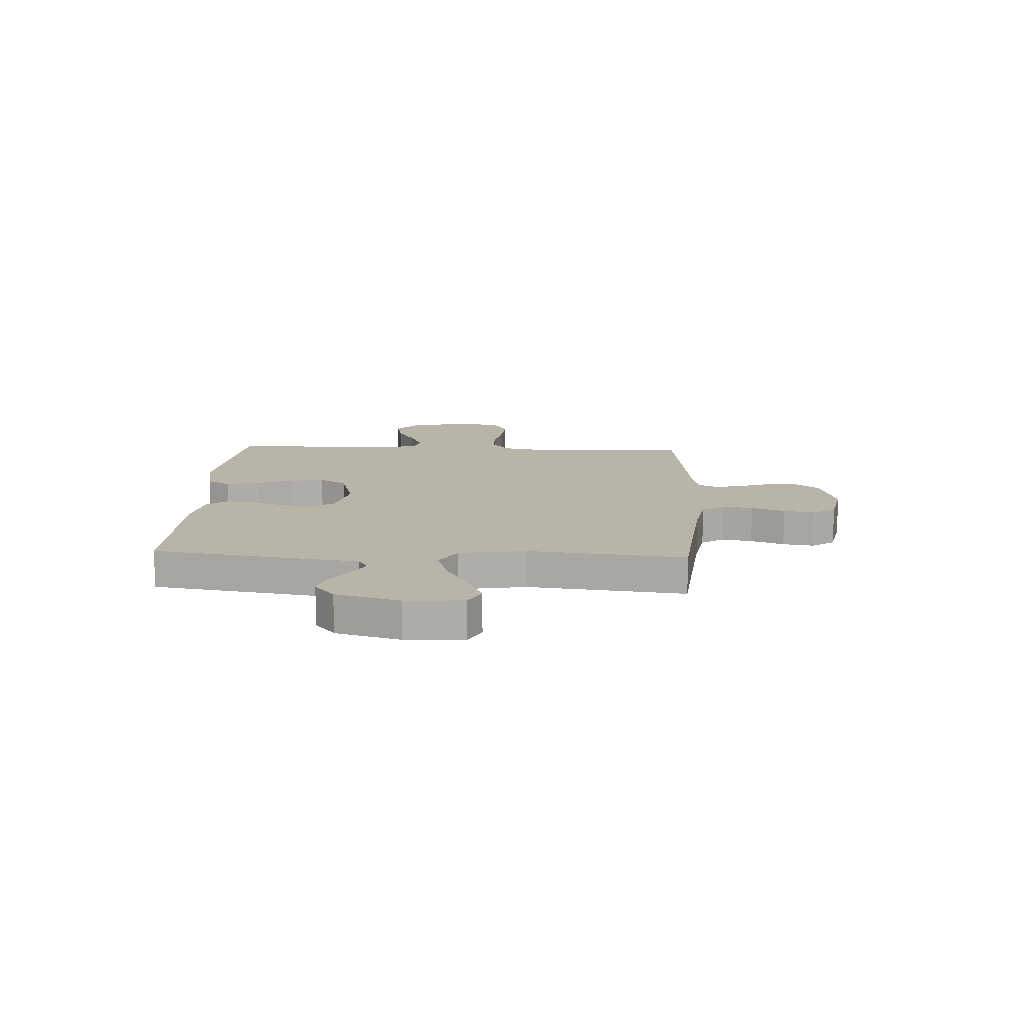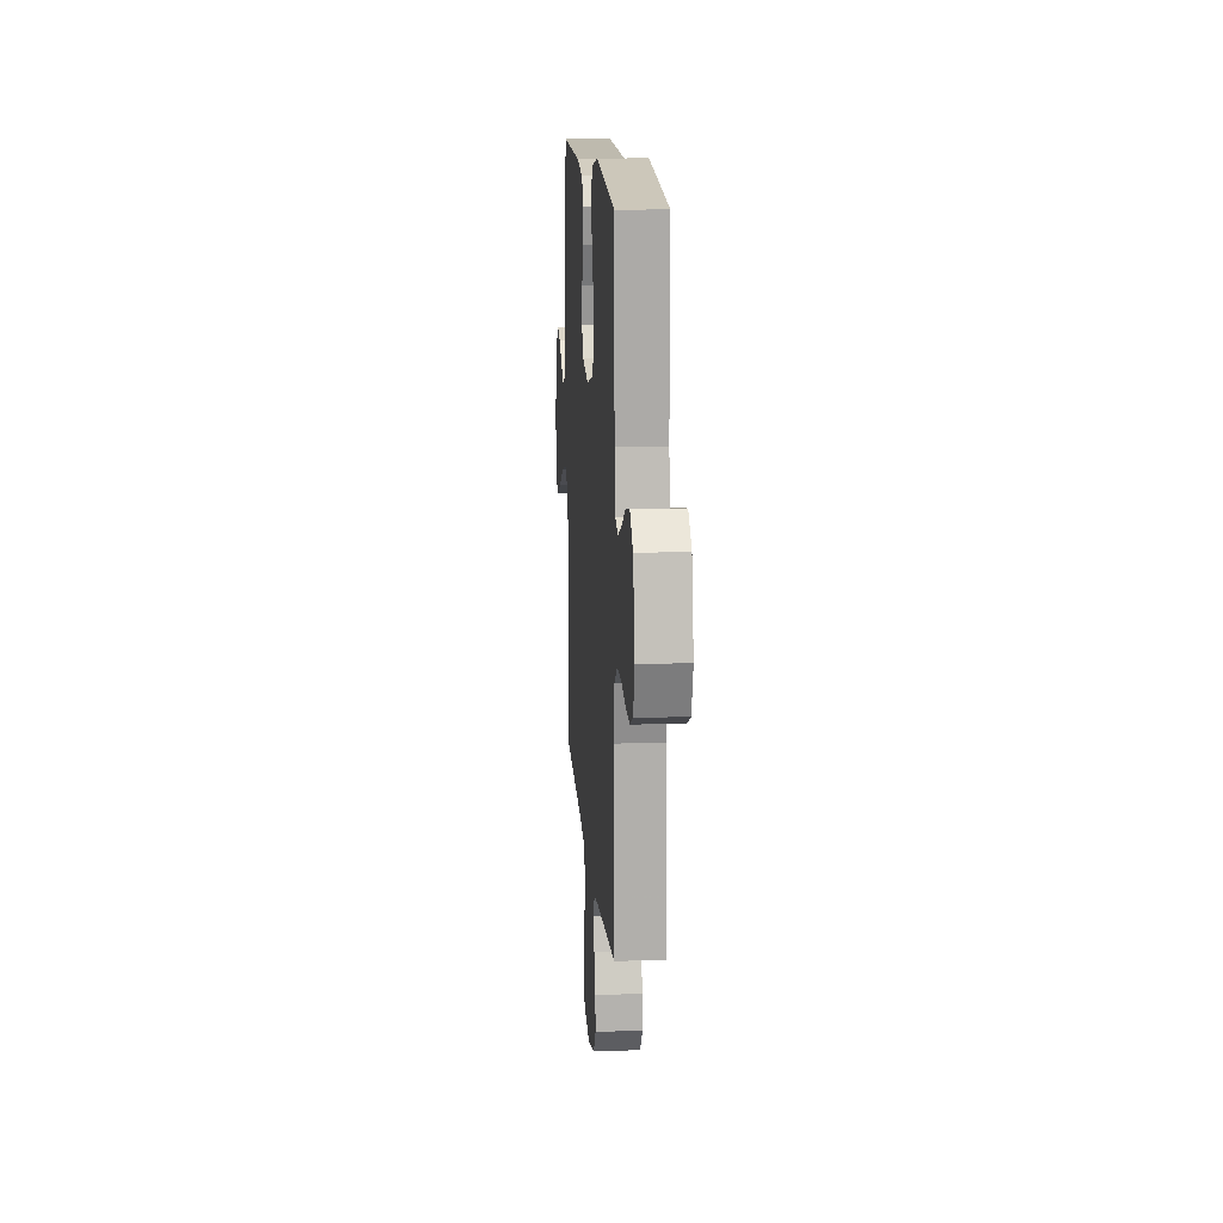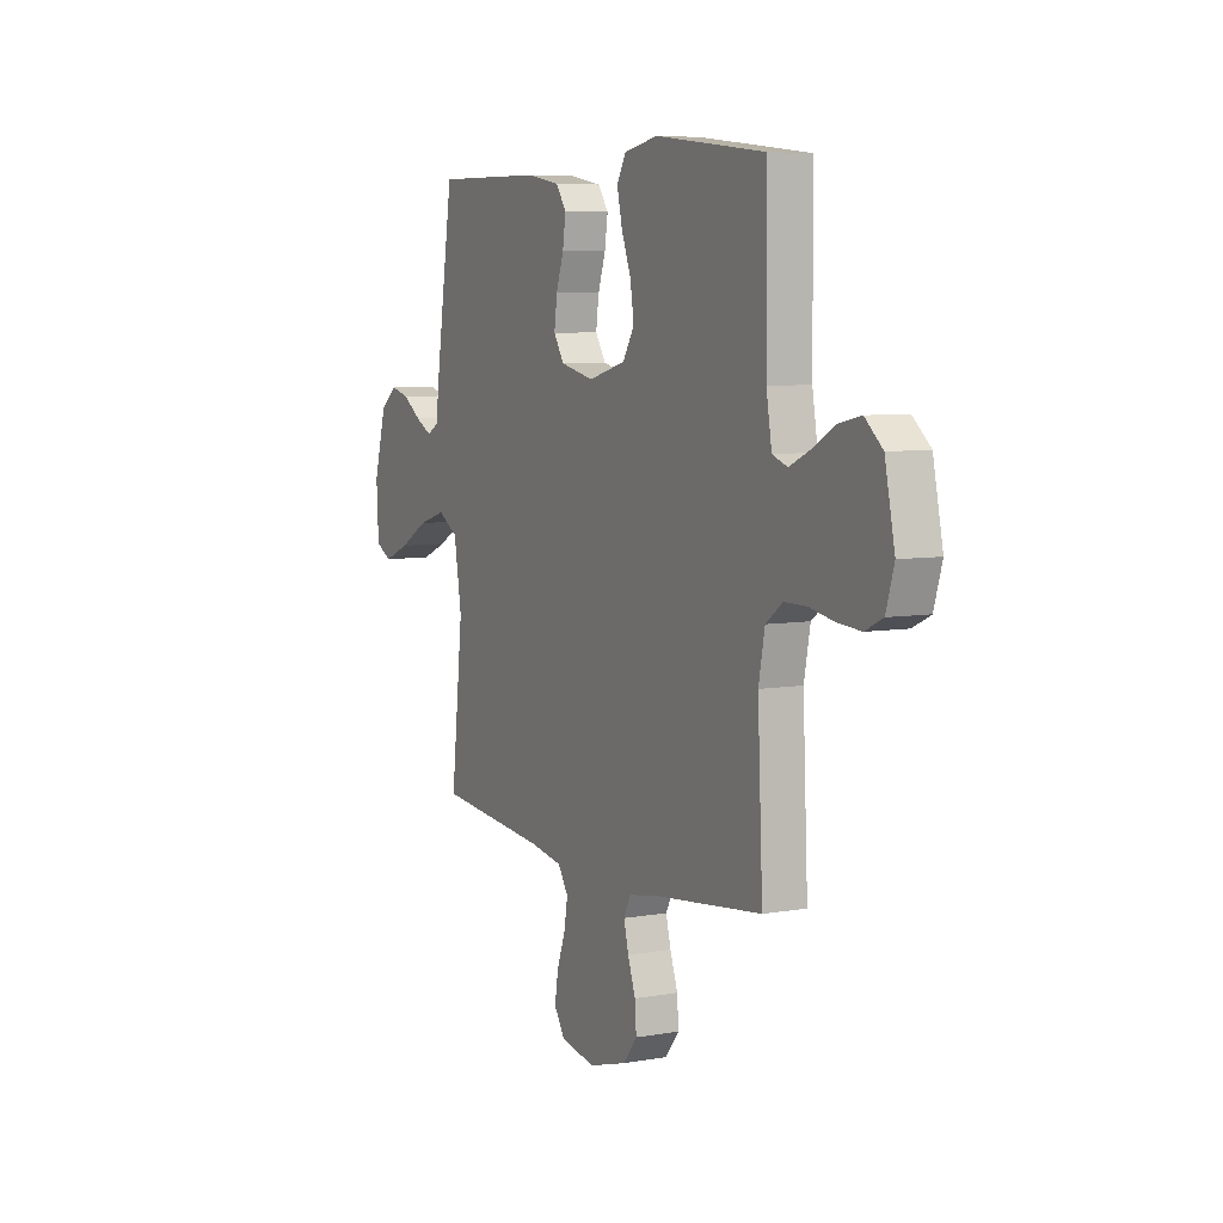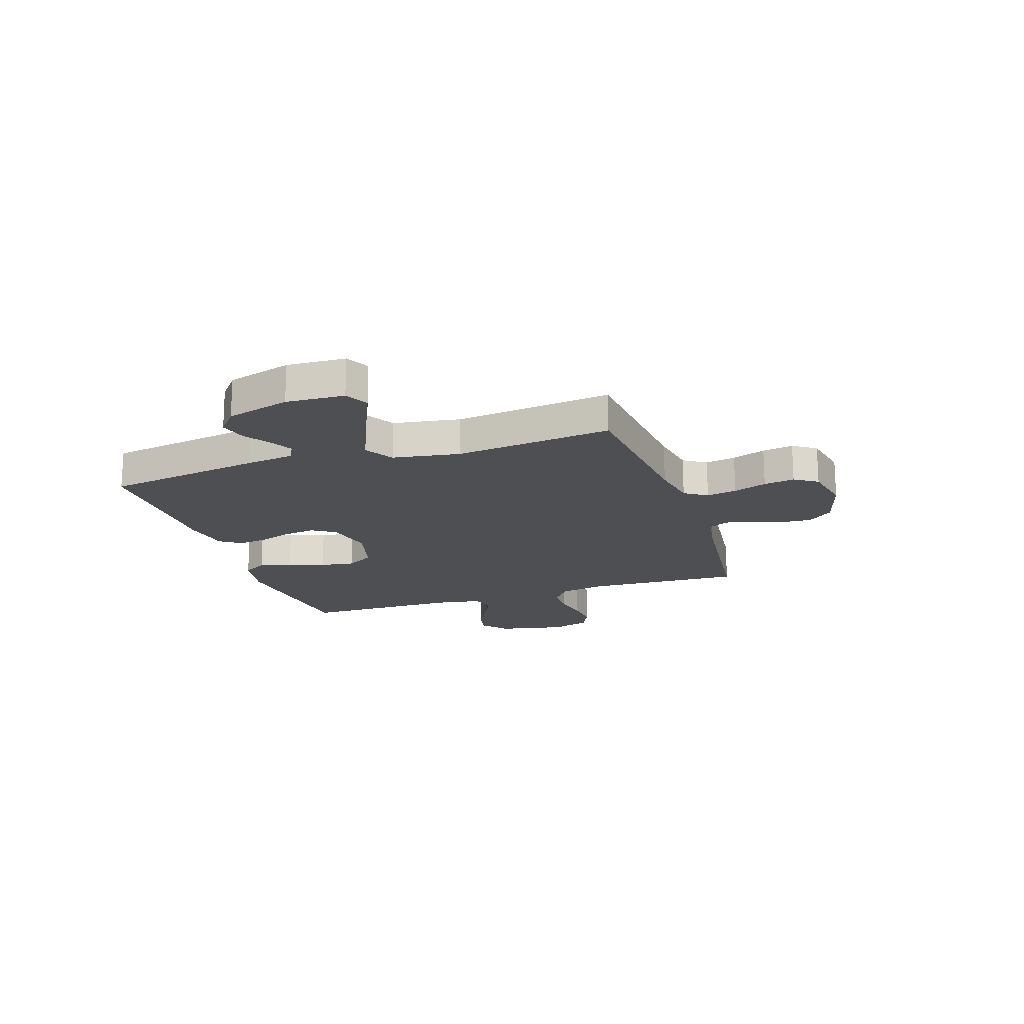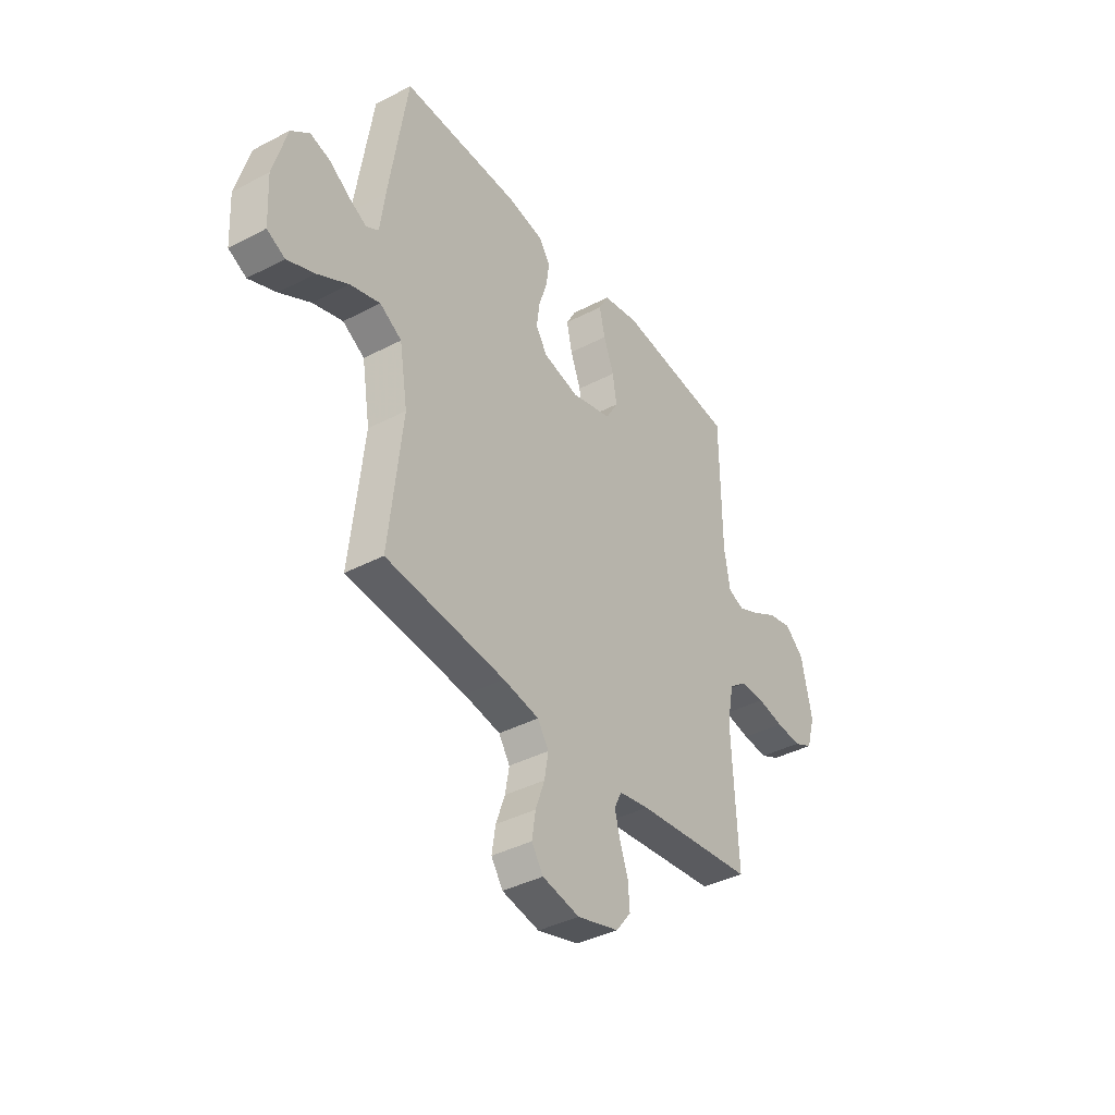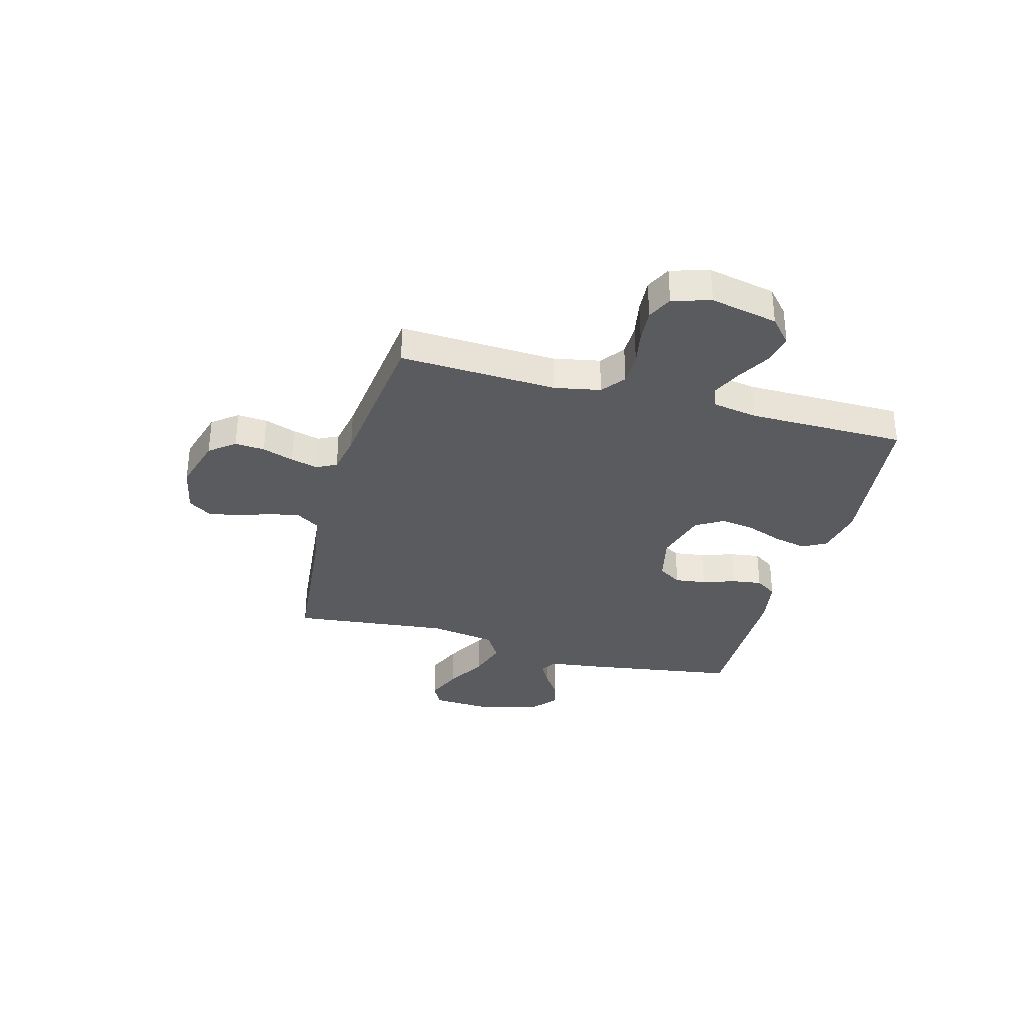
<metadata>
{"format":"obj","ext":"obj","renderer":"f3d","projection":"perspective","resolution":1024,"background":"white","views":[{"elev":13.3,"azim":92.8,"up":"+Y"},{"elev":14.7,"azim":-94.4,"up":"+Z"},{"elev":6.6,"azim":-117.4,"up":"+Z"},{"elev":-18.2,"azim":108.4,"up":"+Y"},{"elev":-39.1,"azim":123.2,"up":"+Z"},{"elev":-33.1,"azim":-105.3,"up":"+Y"}]}
</metadata>
<code>
v -0.5 0.07 0.5
v -0.2 0.07 0.535
v -0.108 0.07 0.517
v -0.083 0.07 0.472
v -0.097 0.07 0.409
v -0.123 0.07 0.34
v -0.133 0.07 0.274
v -0.102 0.07 0.222
v 0 0.07 0.194
v 0.091 0.07 0.215
v 0.12 0.07 0.26
v 0.112 0.07 0.319
v 0.091 0.07 0.382
v 0.083 0.07 0.439
v 0.111 0.07 0.48
v 0.2 0.07 0.496
v 0.5 0.07 0.5
v 0.546 0.07 0.2
v 0.558 0.07 0.106
v 0.589 0.07 0.087
v 0.634 0.07 0.111
v 0.685 0.07 0.146
v 0.736 0.07 0.16
v 0.782 0.07 0.122
v 0.816 0.07 0
v 0.81 0.07 -0.112
v 0.765 0.07 -0.135
v 0.696 0.07 -0.106
v 0.618 0.07 -0.062
v 0.543 0.07 -0.039
v 0.488 0.07 -0.072
v 0.467 0.07 -0.2
v 0.5 0.07 -0.5
v 0.2 0.07 -0.53
v 0.109 0.07 -0.546
v 0.081 0.07 -0.589
v 0.091 0.07 -0.647
v 0.114 0.07 -0.711
v 0.123 0.07 -0.77
v 0.094 0.07 -0.814
v 0 0.07 -0.833
v -0.105 0.07 -0.803
v -0.143 0.07 -0.755
v -0.139 0.07 -0.698
v -0.118 0.07 -0.638
v -0.105 0.07 -0.586
v -0.124 0.07 -0.548
v -0.2 0.07 -0.534
v -0.5 0.07 -0.5
v -0.486 0.07 -0.2
v -0.503 0.07 -0.112
v -0.548 0.07 -0.078
v -0.61 0.07 -0.078
v -0.677 0.07 -0.091
v -0.741 0.07 -0.096
v -0.789 0.07 -0.073
v -0.811 0.07 0
v -0.784 0.07 0.129
v -0.736 0.07 0.171
v -0.676 0.07 0.158
v -0.614 0.07 0.123
v -0.558 0.07 0.097
v -0.517 0.07 0.112
v -0.502 0.07 0.2
v -0.5 0 0.5
v -0.2 0 0.535
v -0.108 0 0.517
v -0.083 0 0.472
v -0.097 0 0.409
v -0.123 0 0.34
v -0.133 0 0.274
v -0.102 0 0.222
v 0 0 0.194
v 0.091 0 0.215
v 0.12 0 0.26
v 0.112 0 0.319
v 0.091 0 0.382
v 0.083 0 0.439
v 0.111 0 0.48
v 0.2 0 0.496
v 0.5 0 0.5
v 0.546 0 0.2
v 0.558 0 0.106
v 0.589 0 0.087
v 0.634 0 0.111
v 0.685 0 0.146
v 0.736 0 0.16
v 0.782 0 0.122
v 0.816 0 0
v 0.81 0 -0.112
v 0.765 0 -0.135
v 0.696 0 -0.106
v 0.618 0 -0.062
v 0.543 0 -0.039
v 0.488 0 -0.072
v 0.467 0 -0.2
v 0.5 0 -0.5
v 0.2 0 -0.53
v 0.109 0 -0.546
v 0.081 0 -0.589
v 0.091 0 -0.647
v 0.114 0 -0.711
v 0.123 0 -0.77
v 0.094 0 -0.814
v 0 0 -0.833
v -0.105 0 -0.803
v -0.143 0 -0.755
v -0.139 0 -0.698
v -0.118 0 -0.638
v -0.105 0 -0.586
v -0.124 0 -0.548
v -0.2 0 -0.534
v -0.5 0 -0.5
v -0.486 0 -0.2
v -0.503 0 -0.112
v -0.548 0 -0.078
v -0.61 0 -0.078
v -0.677 0 -0.091
v -0.741 0 -0.096
v -0.789 0 -0.073
v -0.811 0 0
v -0.784 0 0.129
v -0.736 0 0.171
v -0.676 0 0.158
v -0.614 0 0.123
v -0.558 0 0.097
v -0.517 0 0.112
v -0.502 0 0.2
f 59 60 61
f 58 59 61
f 57 58 61
f 56 57 61
f 55 56 61
f 54 55 61
f 53 54 61
f 52 53 61 62
f 51 52 62 63
f 48 49 50
f 51 63 64
f 50 51 64
f 48 50 64
f 47 48 64
f 43 44 45
f 42 43 45
f 41 42 45
f 40 41 45
f 39 40 45
f 38 39 45
f 37 38 45
f 36 37 45 46
f 35 36 46 47
f 32 33 34
f 35 47 64
f 34 35 64
f 32 34 64
f 31 32 64
f 27 28 29
f 26 27 29
f 25 26 29
f 24 25 29
f 23 24 29
f 22 23 29
f 21 22 29
f 20 21 29 30
f 30 31 64
f 20 30 64
f 19 20 64
f 17 18 19
f 16 17 19
f 15 16 19
f 14 15 19
f 13 14 19
f 12 13 19
f 4 5 6
f 3 4 6
f 2 3 6
f 1 2 6
f 64 1 6
f 64 6 7
f 11 12 19
f 10 11 19
f 9 10 19
f 9 19 64
f 8 9 64
f 7 8 64
f 125 124 123
f 125 123 122
f 125 122 121
f 125 121 120
f 125 120 119
f 125 119 118
f 125 118 117
f 126 125 117 116
f 127 126 116 115
f 114 113 112
f 128 127 115
f 128 115 114
f 128 114 112
f 128 112 111
f 109 108 107
f 109 107 106
f 109 106 105
f 109 105 104
f 109 104 103
f 109 103 102
f 109 102 101
f 110 109 101 100
f 111 110 100 99
f 98 97 96
f 128 111 99
f 128 99 98
f 128 98 96
f 128 96 95
f 93 92 91
f 93 91 90
f 93 90 89
f 93 89 88
f 93 88 87
f 93 87 86
f 93 86 85
f 94 93 85 84
f 128 95 94
f 128 94 84
f 128 84 83
f 83 82 81
f 83 81 80
f 83 80 79
f 83 79 78
f 83 78 77
f 83 77 76
f 70 69 68
f 70 68 67
f 70 67 66
f 70 66 65
f 70 65 128
f 71 70 128
f 83 76 75
f 83 75 74
f 83 74 73
f 128 83 73
f 128 73 72
f 128 72 71
f 1 65 66 2
f 2 66 67 3
f 3 67 68 4
f 4 68 69 5
f 5 69 70 6
f 6 70 71 7
f 7 71 72 8
f 8 72 73 9
f 9 73 74 10
f 10 74 75 11
f 11 75 76 12
f 12 76 77 13
f 13 77 78 14
f 14 78 79 15
f 15 79 80 16
f 16 80 81 17
f 17 81 82 18
f 18 82 83 19
f 19 83 84 20
f 20 84 85 21
f 21 85 86 22
f 22 86 87 23
f 23 87 88 24
f 24 88 89 25
f 25 89 90 26
f 26 90 91 27
f 27 91 92 28
f 28 92 93 29
f 29 93 94 30
f 30 94 95 31
f 31 95 96 32
f 32 96 97 33
f 33 97 98 34
f 34 98 99 35
f 35 99 100 36
f 36 100 101 37
f 37 101 102 38
f 38 102 103 39
f 39 103 104 40
f 40 104 105 41
f 41 105 106 42
f 42 106 107 43
f 43 107 108 44
f 44 108 109 45
f 45 109 110 46
f 46 110 111 47
f 47 111 112 48
f 48 112 113 49
f 49 113 114 50
f 50 114 115 51
f 51 115 116 52
f 52 116 117 53
f 53 117 118 54
f 54 118 119 55
f 55 119 120 56
f 56 120 121 57
f 57 121 122 58
f 58 122 123 59
f 59 123 124 60
f 60 124 125 61
f 61 125 126 62
f 62 126 127 63
f 63 127 128 64
f 64 128 65 1

</code>
